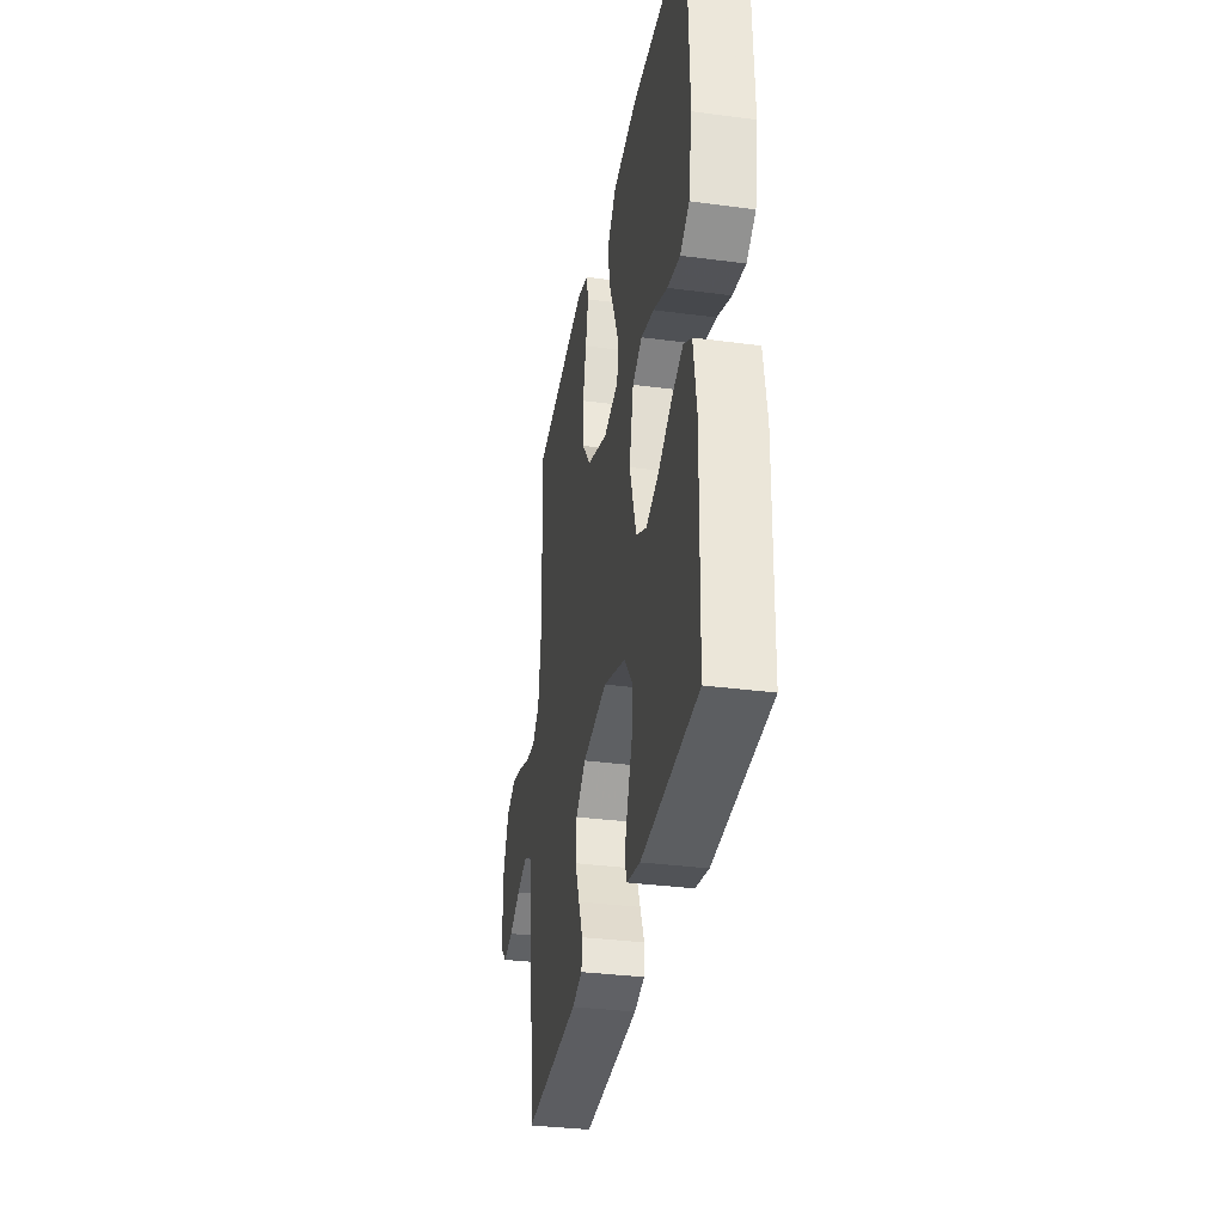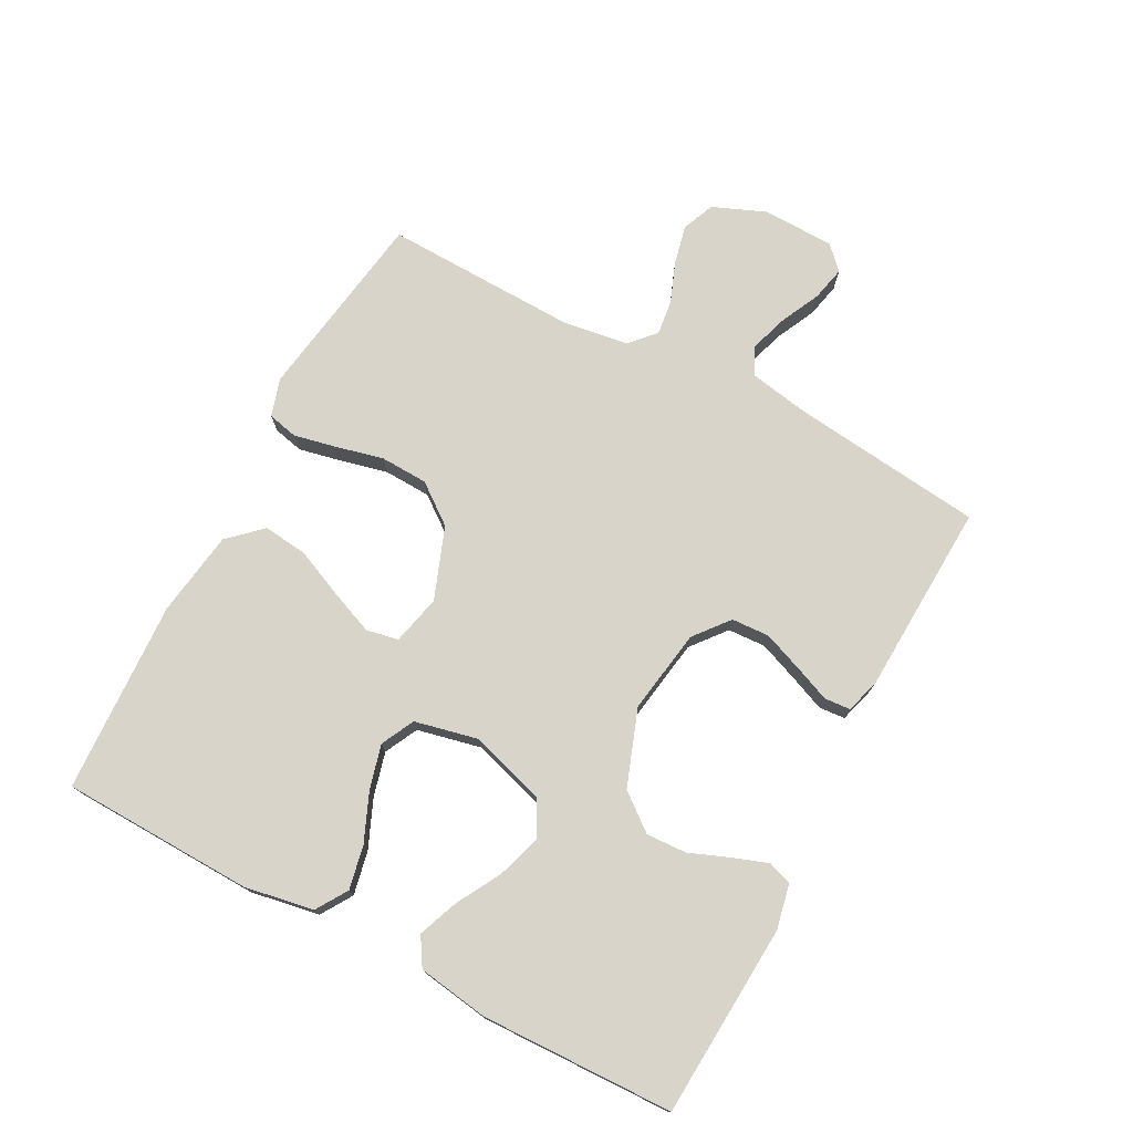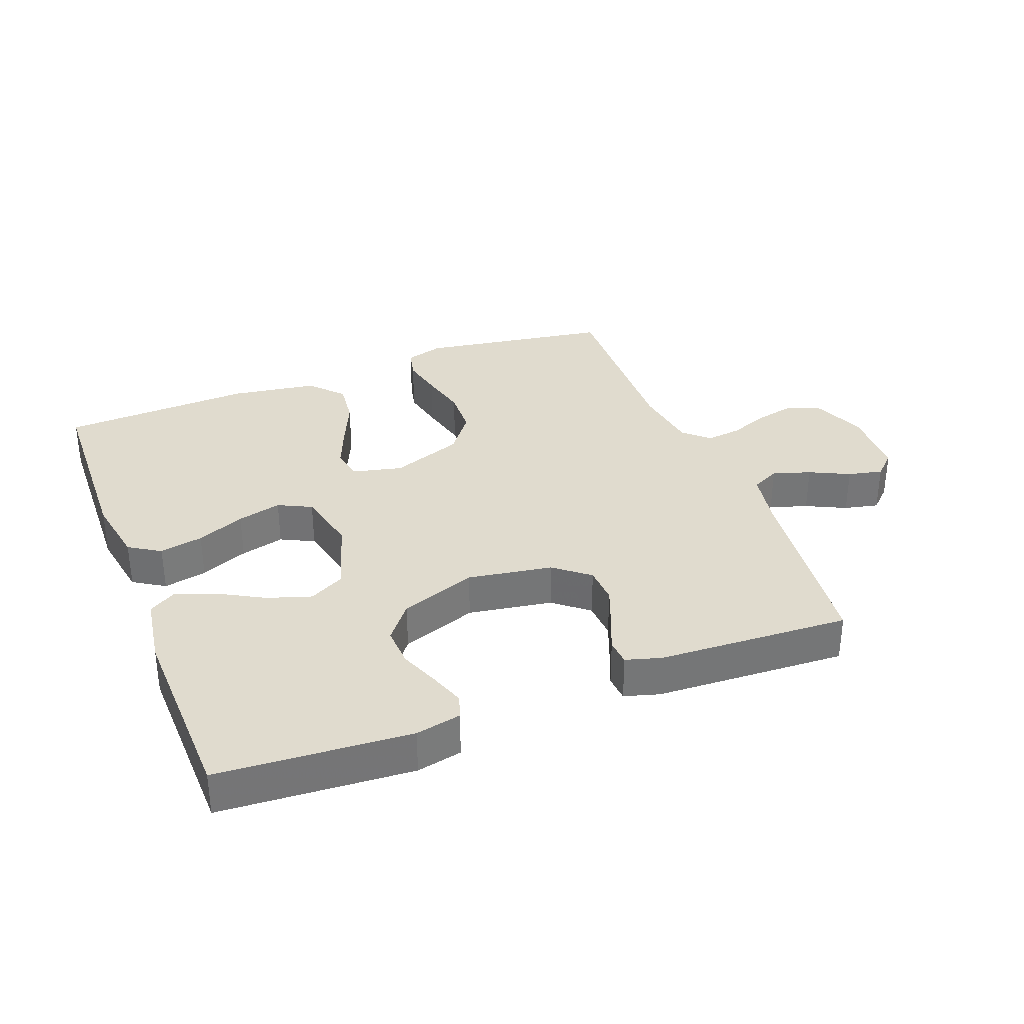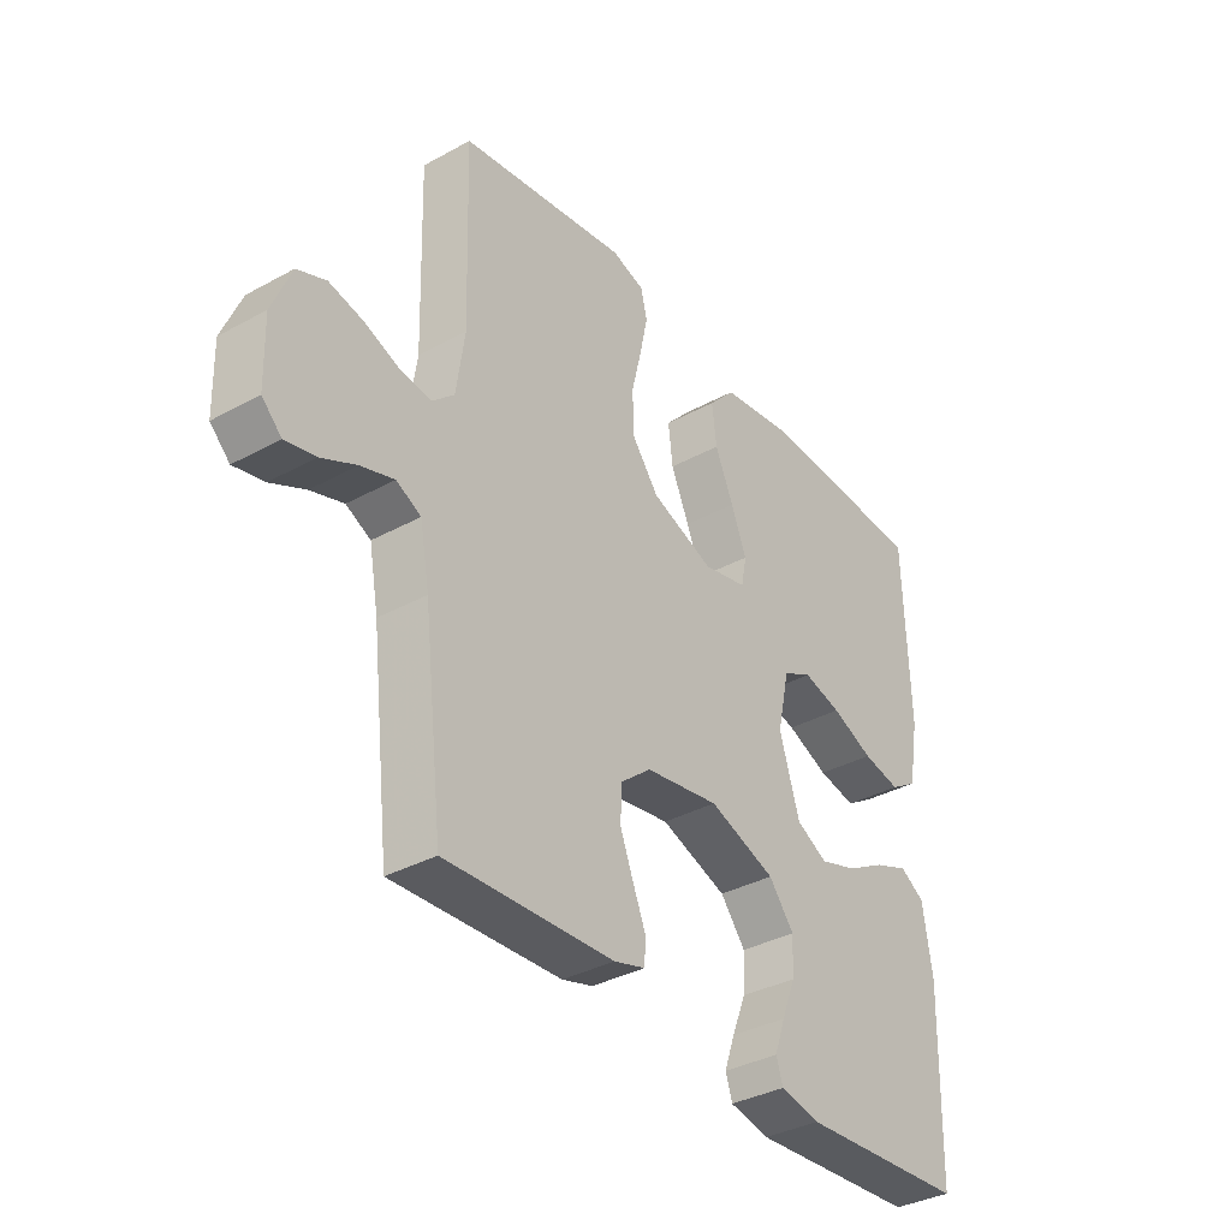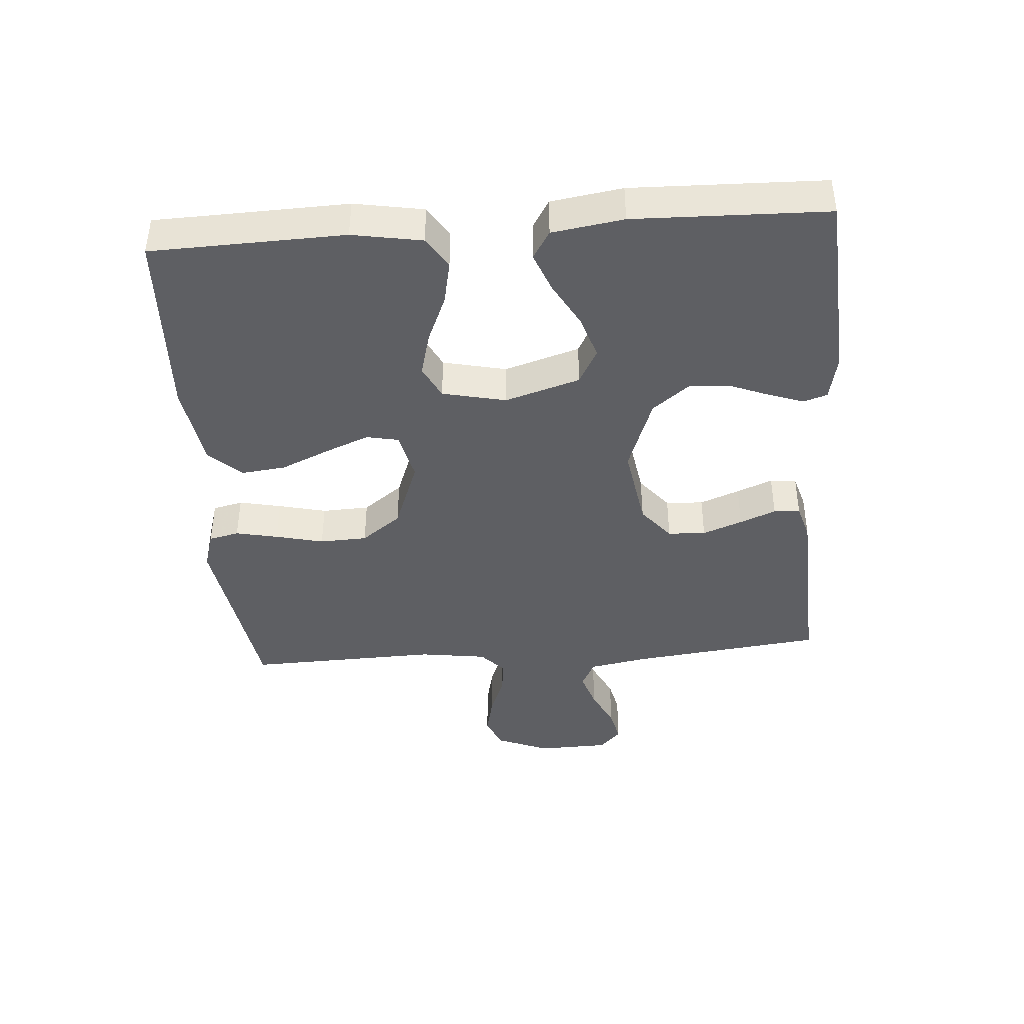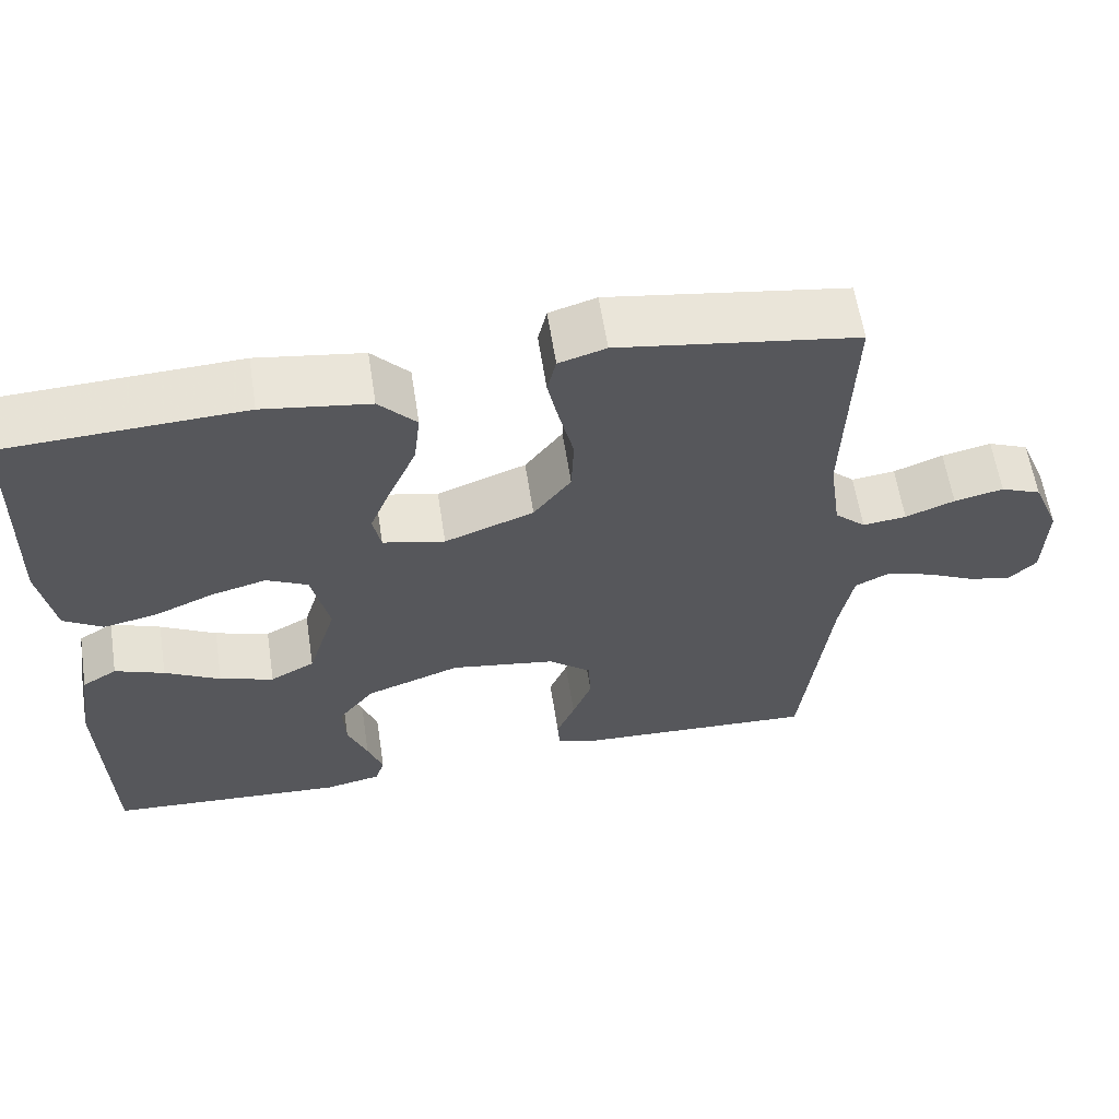
<metadata>
{"format":"obj","ext":"obj","renderer":"f3d","projection":"perspective","resolution":1024,"background":"white","views":[{"elev":-33.9,"azim":79.8,"up":"+Z"},{"elev":75.1,"azim":117.9,"up":"+Y"},{"elev":33.6,"azim":159.0,"up":"+Y"},{"elev":-35.8,"azim":-54.2,"up":"+Z"},{"elev":-41.5,"azim":94.3,"up":"+Y"},{"elev":60.7,"azim":171.2,"up":"+Z"}]}
</metadata>
<code>
v 0.5 0.07 -0.5
v 0.2 0.07 -0.519
v 0.129 0.07 -0.504
v 0.117 0.07 -0.467
v 0.136 0.07 -0.413
v 0.161 0.07 -0.35
v 0.164 0.07 -0.287
v 0.119 0.07 -0.23
v 0 0.07 -0.187
v -0.132 0.07 -0.208
v -0.186 0.07 -0.252
v -0.189 0.07 -0.311
v -0.165 0.07 -0.373
v -0.142 0.07 -0.429
v -0.145 0.07 -0.47
v -0.2 0.07 -0.486
v -0.5 0.07 -0.5
v -0.535 0.07 -0.2
v -0.552 0.07 -0.107
v -0.596 0.07 -0.085
v -0.655 0.07 -0.104
v -0.717 0.07 -0.134
v -0.771 0.07 -0.146
v -0.806 0.07 -0.112
v -0.809 0.07 0
v -0.775 0.07 0.083
v -0.724 0.07 0.104
v -0.662 0.07 0.09
v -0.6 0.07 0.066
v -0.545 0.07 0.059
v -0.506 0.07 0.095
v -0.491 0.07 0.2
v -0.5 0.07 0.5
v -0.2 0.07 0.546
v -0.141 0.07 0.528
v -0.13 0.07 0.481
v -0.144 0.07 0.415
v -0.162 0.07 0.34
v -0.159 0.07 0.266
v -0.112 0.07 0.204
v 0 0.07 0.162
v 0.078 0.07 0.18
v 0.088 0.07 0.23
v 0.06 0.07 0.299
v 0.027 0.07 0.374
v 0.019 0.07 0.443
v 0.066 0.07 0.494
v 0.2 0.07 0.514
v 0.5 0.07 0.5
v 0.509 0.07 0.2
v 0.49 0.07 0.092
v 0.441 0.07 0.061
v 0.373 0.07 0.075
v 0.298 0.07 0.107
v 0.229 0.07 0.125
v 0.177 0.07 0.099
v 0.155 0.07 0
v 0.191 0.07 -0.117
v 0.247 0.07 -0.147
v 0.315 0.07 -0.125
v 0.385 0.07 -0.086
v 0.447 0.07 -0.062
v 0.491 0.07 -0.089
v 0.508 0.07 -0.2
v 0.5 0 -0.5
v 0.2 0 -0.519
v 0.129 0 -0.504
v 0.117 0 -0.467
v 0.136 0 -0.413
v 0.161 0 -0.35
v 0.164 0 -0.287
v 0.119 0 -0.23
v 0 0 -0.187
v -0.132 0 -0.208
v -0.186 0 -0.252
v -0.189 0 -0.311
v -0.165 0 -0.373
v -0.142 0 -0.429
v -0.145 0 -0.47
v -0.2 0 -0.486
v -0.5 0 -0.5
v -0.535 0 -0.2
v -0.552 0 -0.107
v -0.596 0 -0.085
v -0.655 0 -0.104
v -0.717 0 -0.134
v -0.771 0 -0.146
v -0.806 0 -0.112
v -0.809 0 0
v -0.775 0 0.083
v -0.724 0 0.104
v -0.662 0 0.09
v -0.6 0 0.066
v -0.545 0 0.059
v -0.506 0 0.095
v -0.491 0 0.2
v -0.5 0 0.5
v -0.2 0 0.546
v -0.141 0 0.528
v -0.13 0 0.481
v -0.144 0 0.415
v -0.162 0 0.34
v -0.159 0 0.266
v -0.112 0 0.204
v 0 0 0.162
v 0.078 0 0.18
v 0.088 0 0.23
v 0.06 0 0.299
v 0.027 0 0.374
v 0.019 0 0.443
v 0.066 0 0.494
v 0.2 0 0.514
v 0.5 0 0.5
v 0.509 0 0.2
v 0.49 0 0.092
v 0.441 0 0.061
v 0.373 0 0.075
v 0.298 0 0.107
v 0.229 0 0.125
v 0.177 0 0.099
v 0.155 0 0
v 0.191 0 -0.117
v 0.247 0 -0.147
v 0.315 0 -0.125
v 0.385 0 -0.086
v 0.447 0 -0.062
v 0.491 0 -0.089
v 0.508 0 -0.2
f 4 5 6
f 3 4 6
f 2 3 6
f 1 2 6
f 64 1 6
f 63 64 6
f 62 63 6
f 61 62 6
f 60 61 6
f 59 60 6 7
f 58 59 7 8
f 57 58 8 9
f 56 57 9 10
f 52 53 54
f 51 52 54
f 50 51 54
f 49 50 54
f 48 49 54
f 47 48 54
f 46 47 54
f 45 46 54
f 44 45 54
f 43 44 54 55
f 42 43 55 56
f 36 37 38
f 35 36 38
f 34 35 38
f 33 34 38
f 32 33 38
f 31 32 38 39
f 30 31 39 40
f 27 28 29
f 26 27 29
f 25 26 29
f 24 25 29
f 23 24 29
f 22 23 29
f 21 22 29
f 20 21 29 30
f 30 40 41
f 20 30 41
f 19 20 41
f 16 17 18
f 15 16 18
f 14 15 18
f 13 14 18
f 12 13 18 19
f 56 10 11
f 42 56 11
f 41 42 11
f 19 41 11
f 11 12 19
f 70 69 68
f 70 68 67
f 70 67 66
f 70 66 65
f 70 65 128
f 70 128 127
f 70 127 126
f 70 126 125
f 70 125 124
f 71 70 124 123
f 72 71 123 122
f 73 72 122 121
f 74 73 121 120
f 118 117 116
f 118 116 115
f 118 115 114
f 118 114 113
f 118 113 112
f 118 112 111
f 118 111 110
f 118 110 109
f 118 109 108
f 119 118 108 107
f 120 119 107 106
f 102 101 100
f 102 100 99
f 102 99 98
f 102 98 97
f 102 97 96
f 103 102 96 95
f 104 103 95 94
f 93 92 91
f 93 91 90
f 93 90 89
f 93 89 88
f 93 88 87
f 93 87 86
f 93 86 85
f 94 93 85 84
f 105 104 94
f 105 94 84
f 105 84 83
f 82 81 80
f 82 80 79
f 82 79 78
f 82 78 77
f 83 82 77 76
f 75 74 120
f 75 120 106
f 75 106 105
f 75 105 83
f 83 76 75
f 1 65 66 2
f 2 66 67 3
f 3 67 68 4
f 4 68 69 5
f 5 69 70 6
f 6 70 71 7
f 7 71 72 8
f 8 72 73 9
f 9 73 74 10
f 10 74 75 11
f 11 75 76 12
f 12 76 77 13
f 13 77 78 14
f 14 78 79 15
f 15 79 80 16
f 16 80 81 17
f 17 81 82 18
f 18 82 83 19
f 19 83 84 20
f 20 84 85 21
f 21 85 86 22
f 22 86 87 23
f 23 87 88 24
f 24 88 89 25
f 25 89 90 26
f 26 90 91 27
f 27 91 92 28
f 28 92 93 29
f 29 93 94 30
f 30 94 95 31
f 31 95 96 32
f 32 96 97 33
f 33 97 98 34
f 34 98 99 35
f 35 99 100 36
f 36 100 101 37
f 37 101 102 38
f 38 102 103 39
f 39 103 104 40
f 40 104 105 41
f 41 105 106 42
f 42 106 107 43
f 43 107 108 44
f 44 108 109 45
f 45 109 110 46
f 46 110 111 47
f 47 111 112 48
f 48 112 113 49
f 49 113 114 50
f 50 114 115 51
f 51 115 116 52
f 52 116 117 53
f 53 117 118 54
f 54 118 119 55
f 55 119 120 56
f 56 120 121 57
f 57 121 122 58
f 58 122 123 59
f 59 123 124 60
f 60 124 125 61
f 61 125 126 62
f 62 126 127 63
f 63 127 128 64
f 64 128 65 1

</code>
